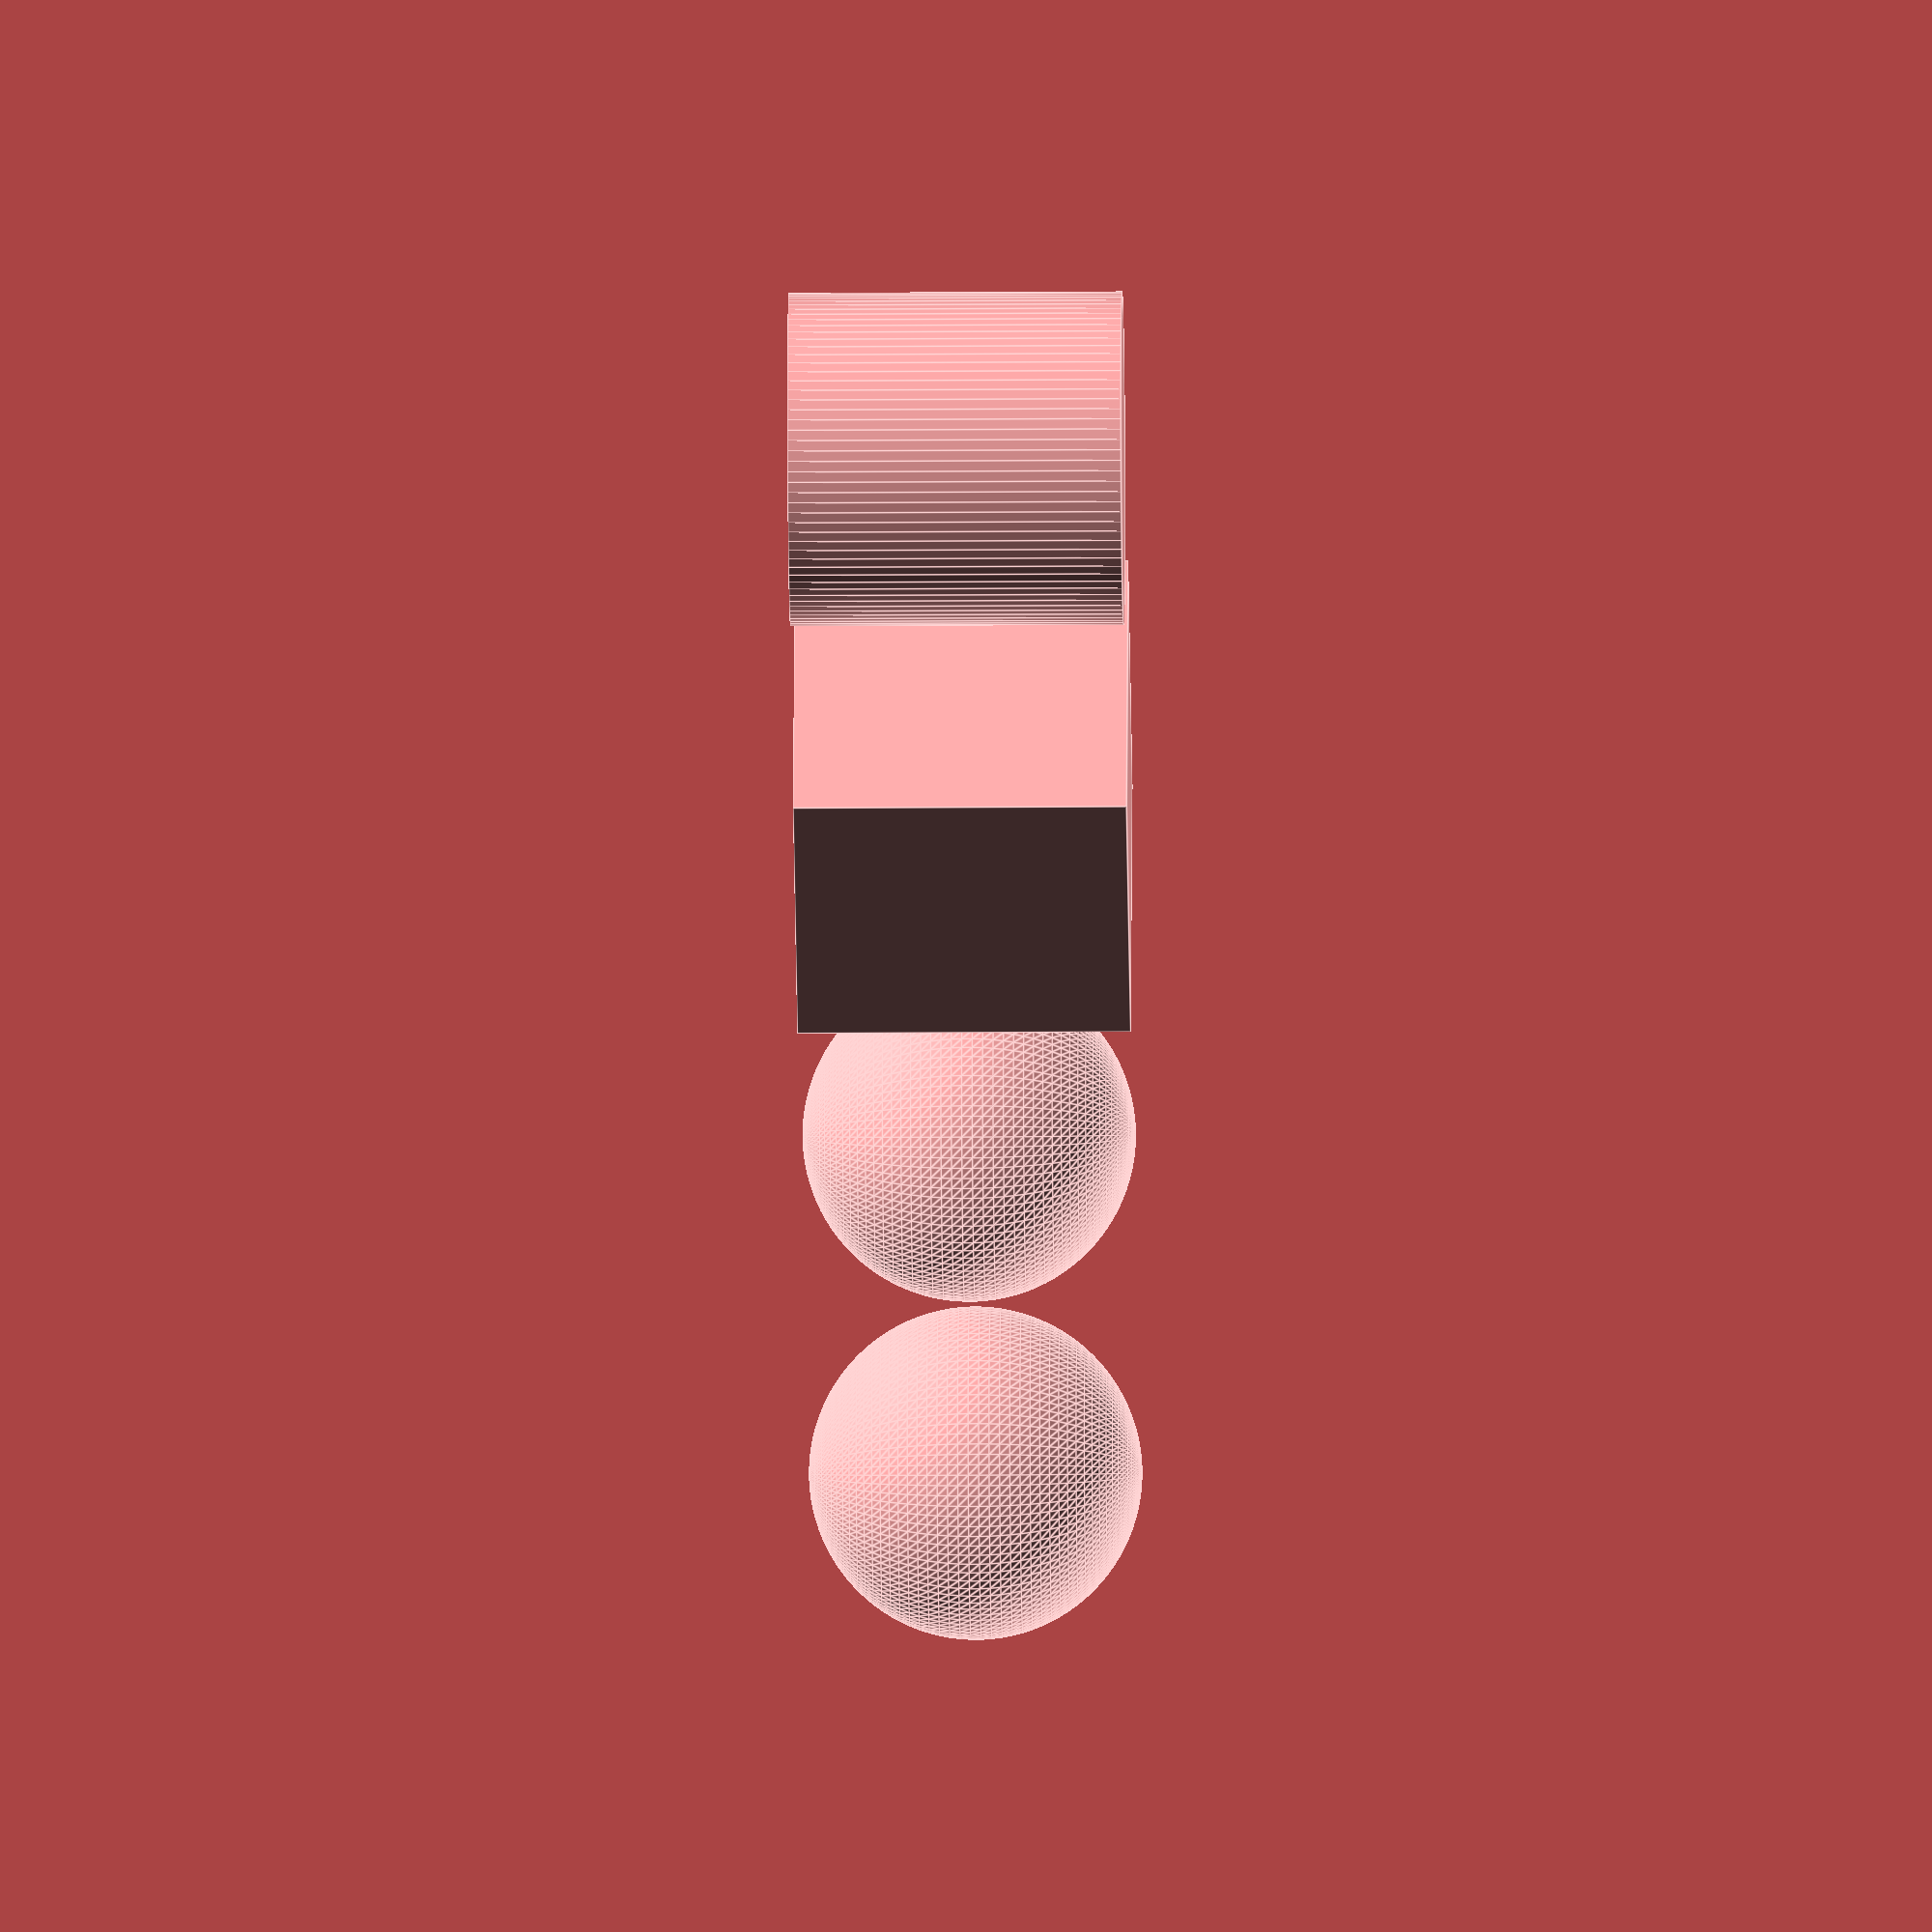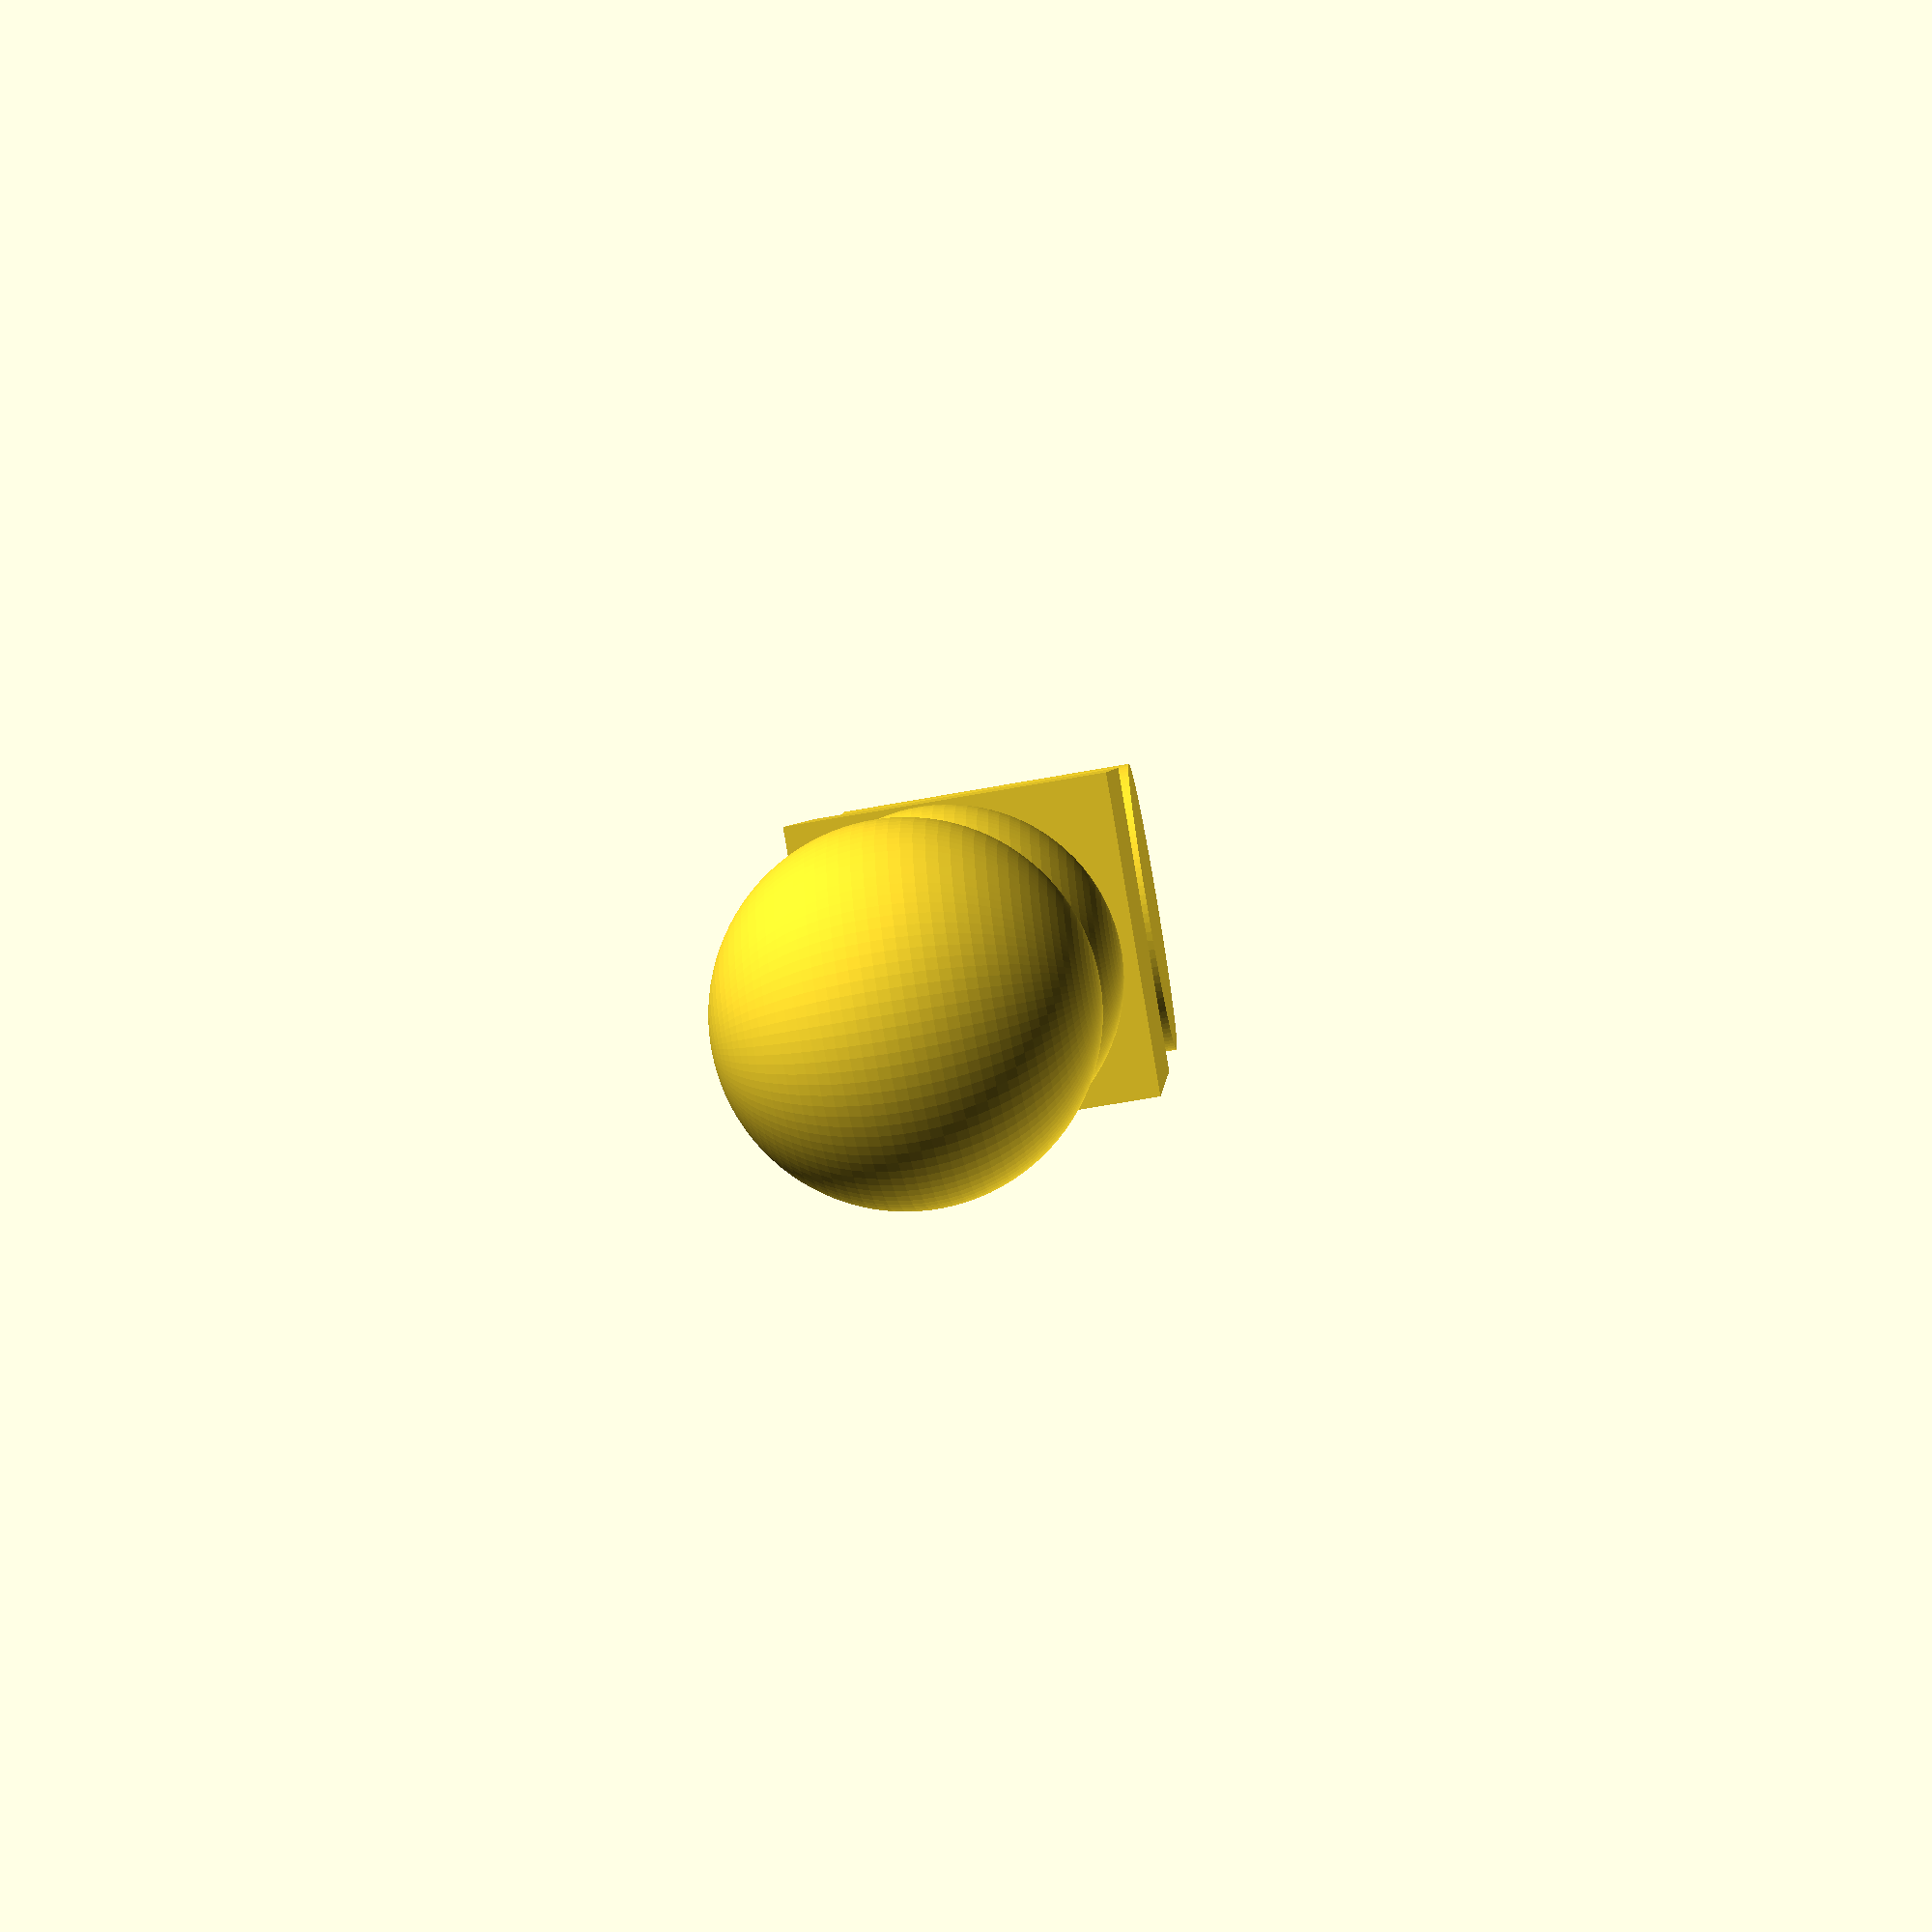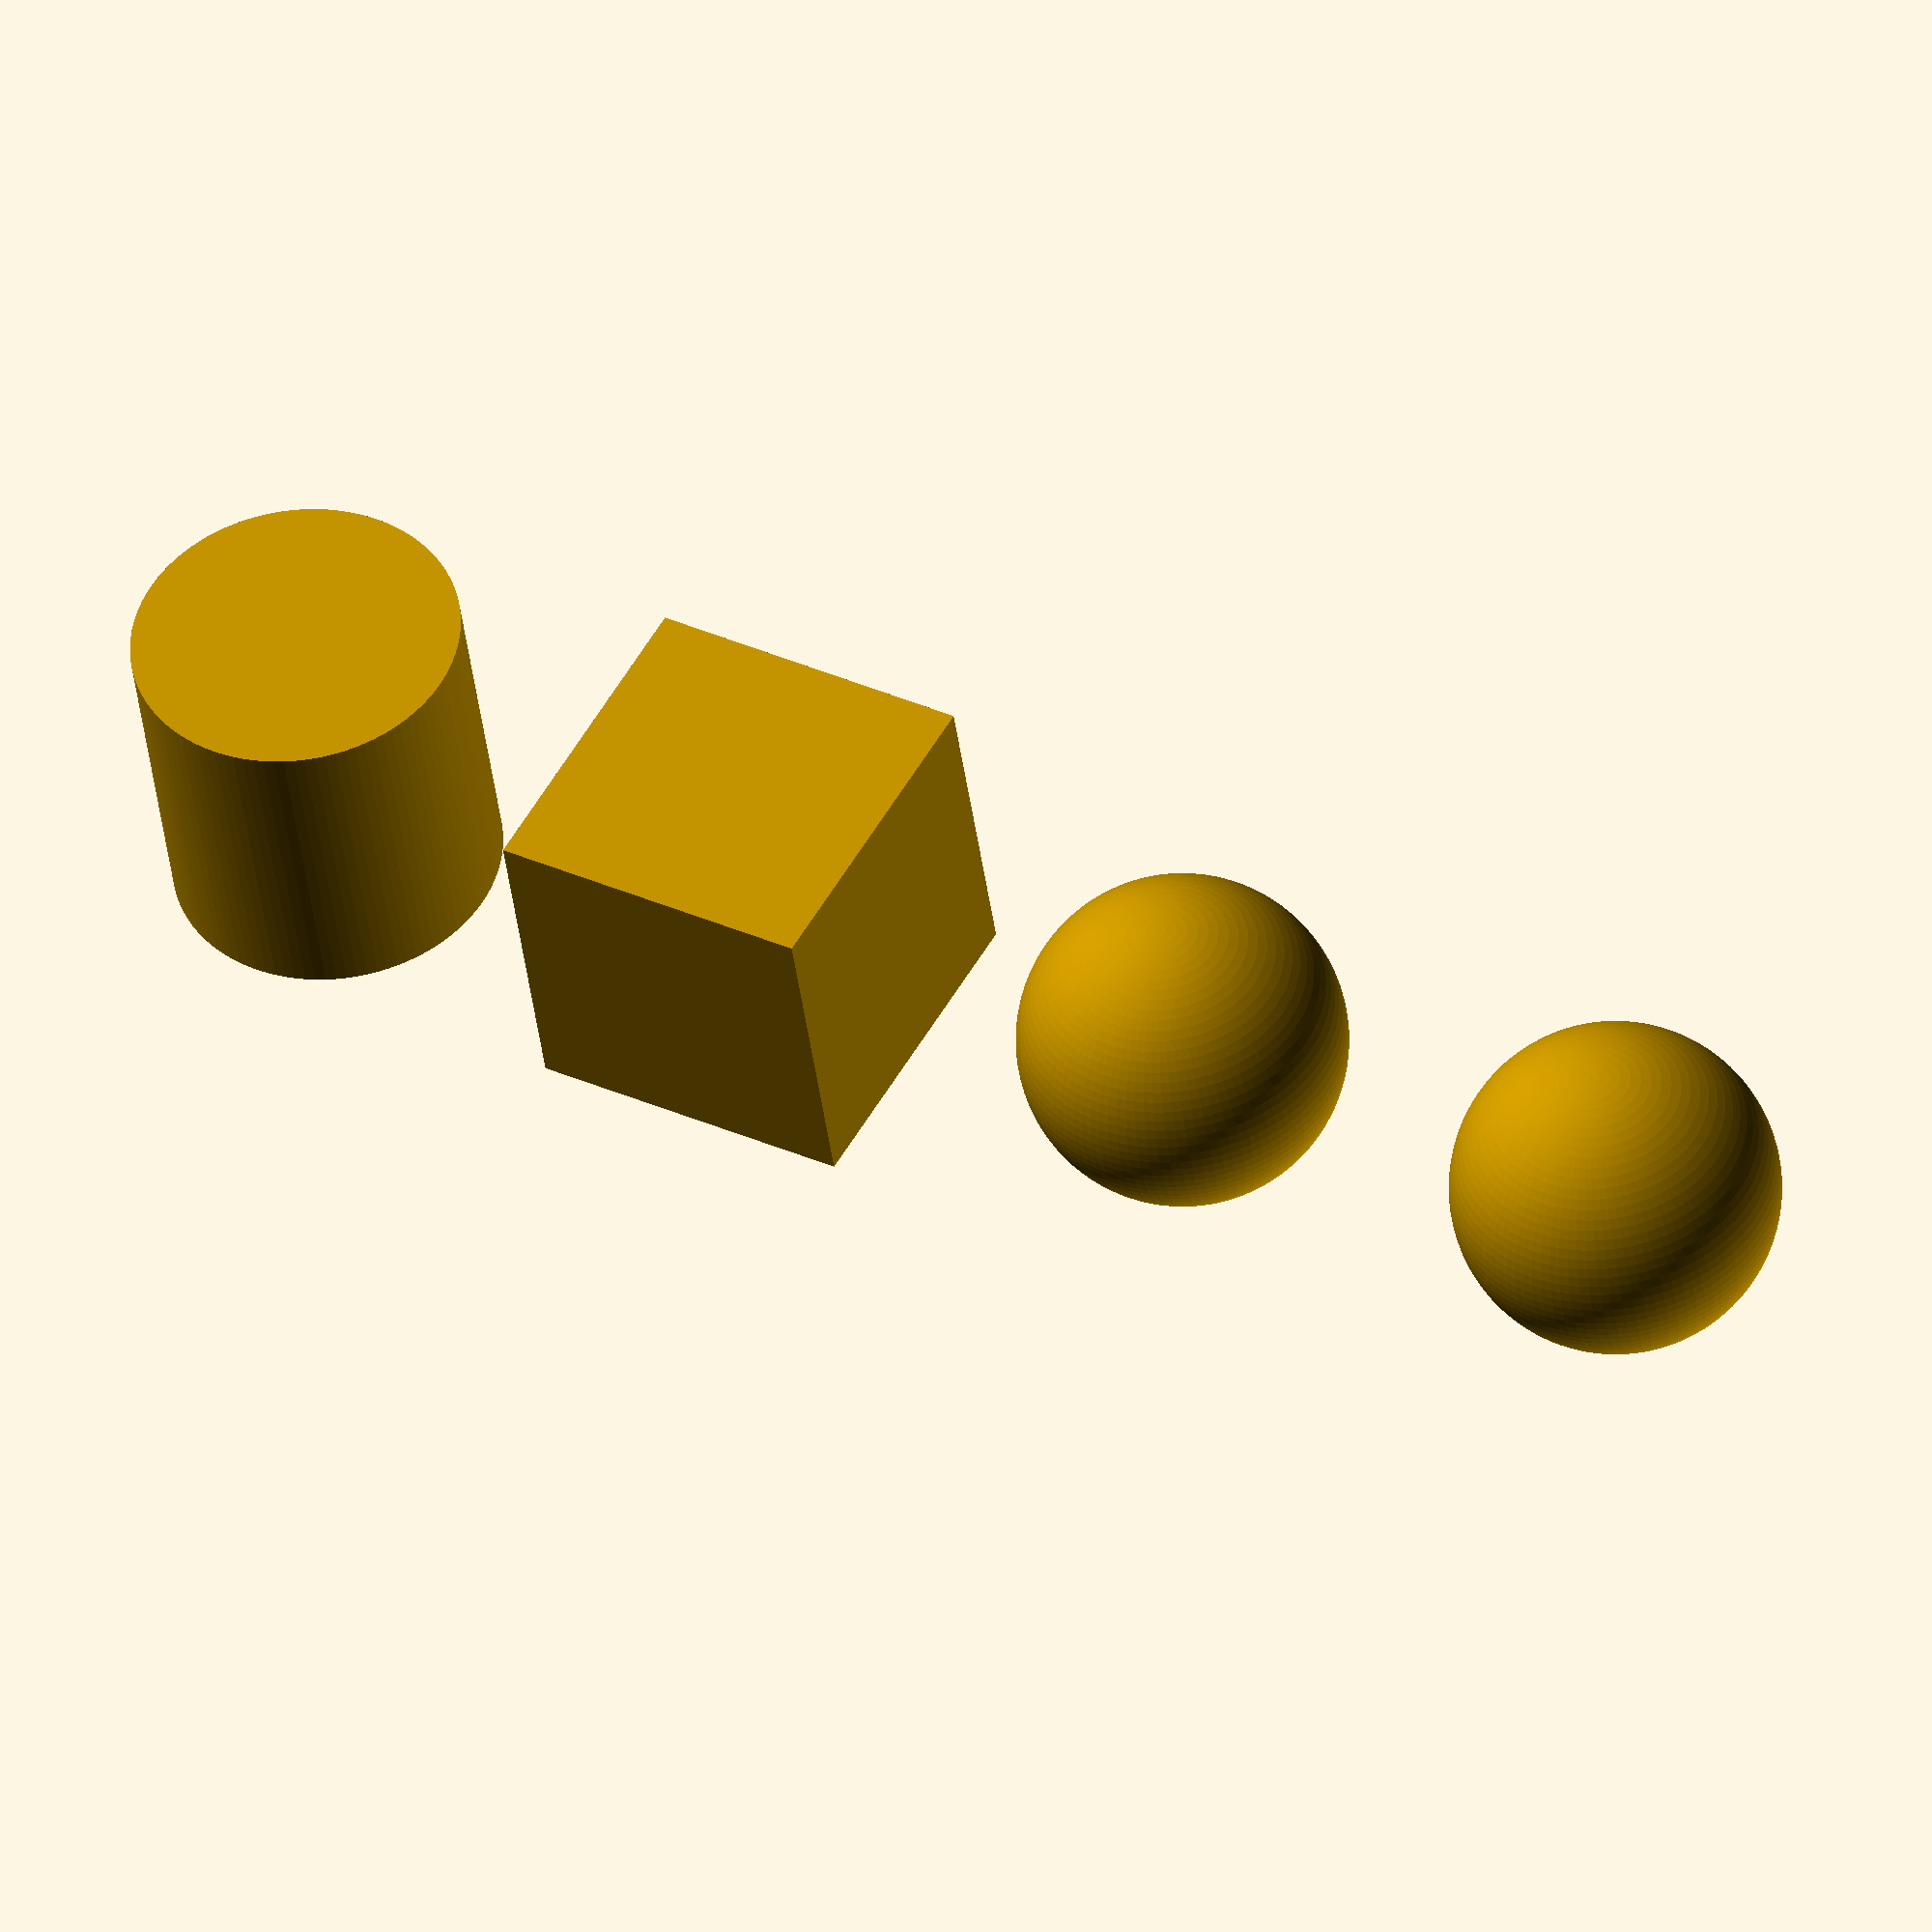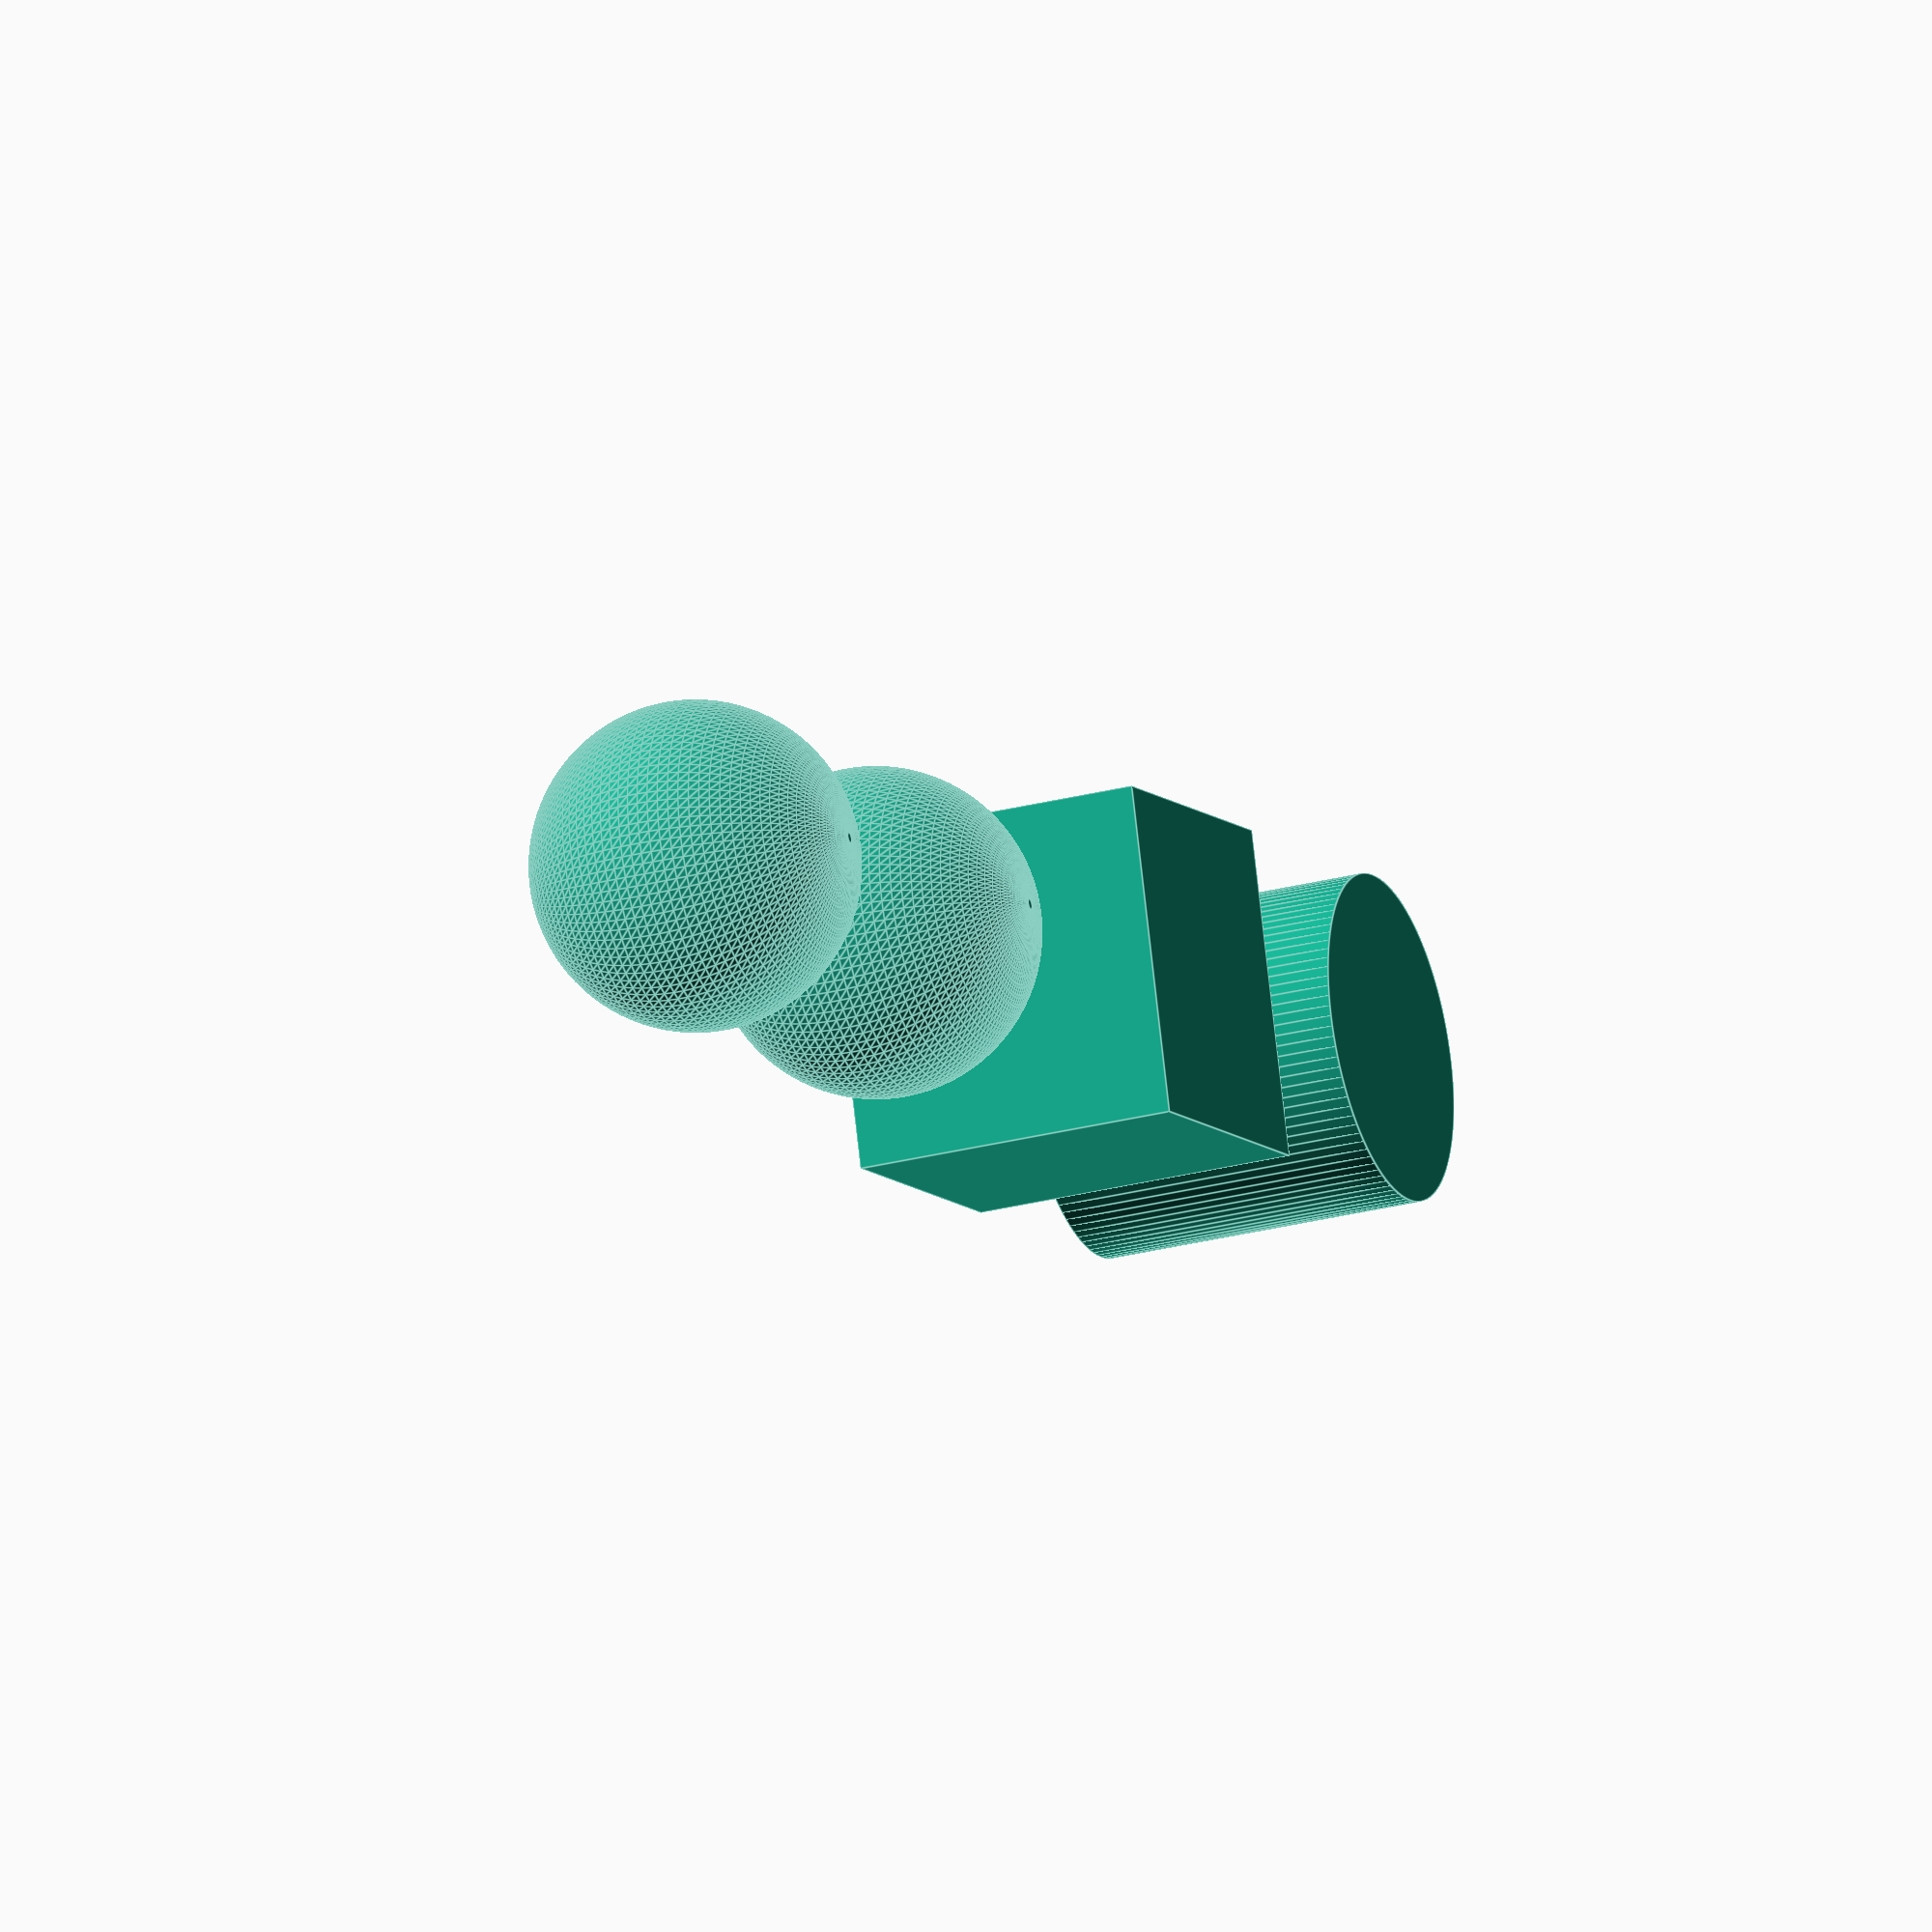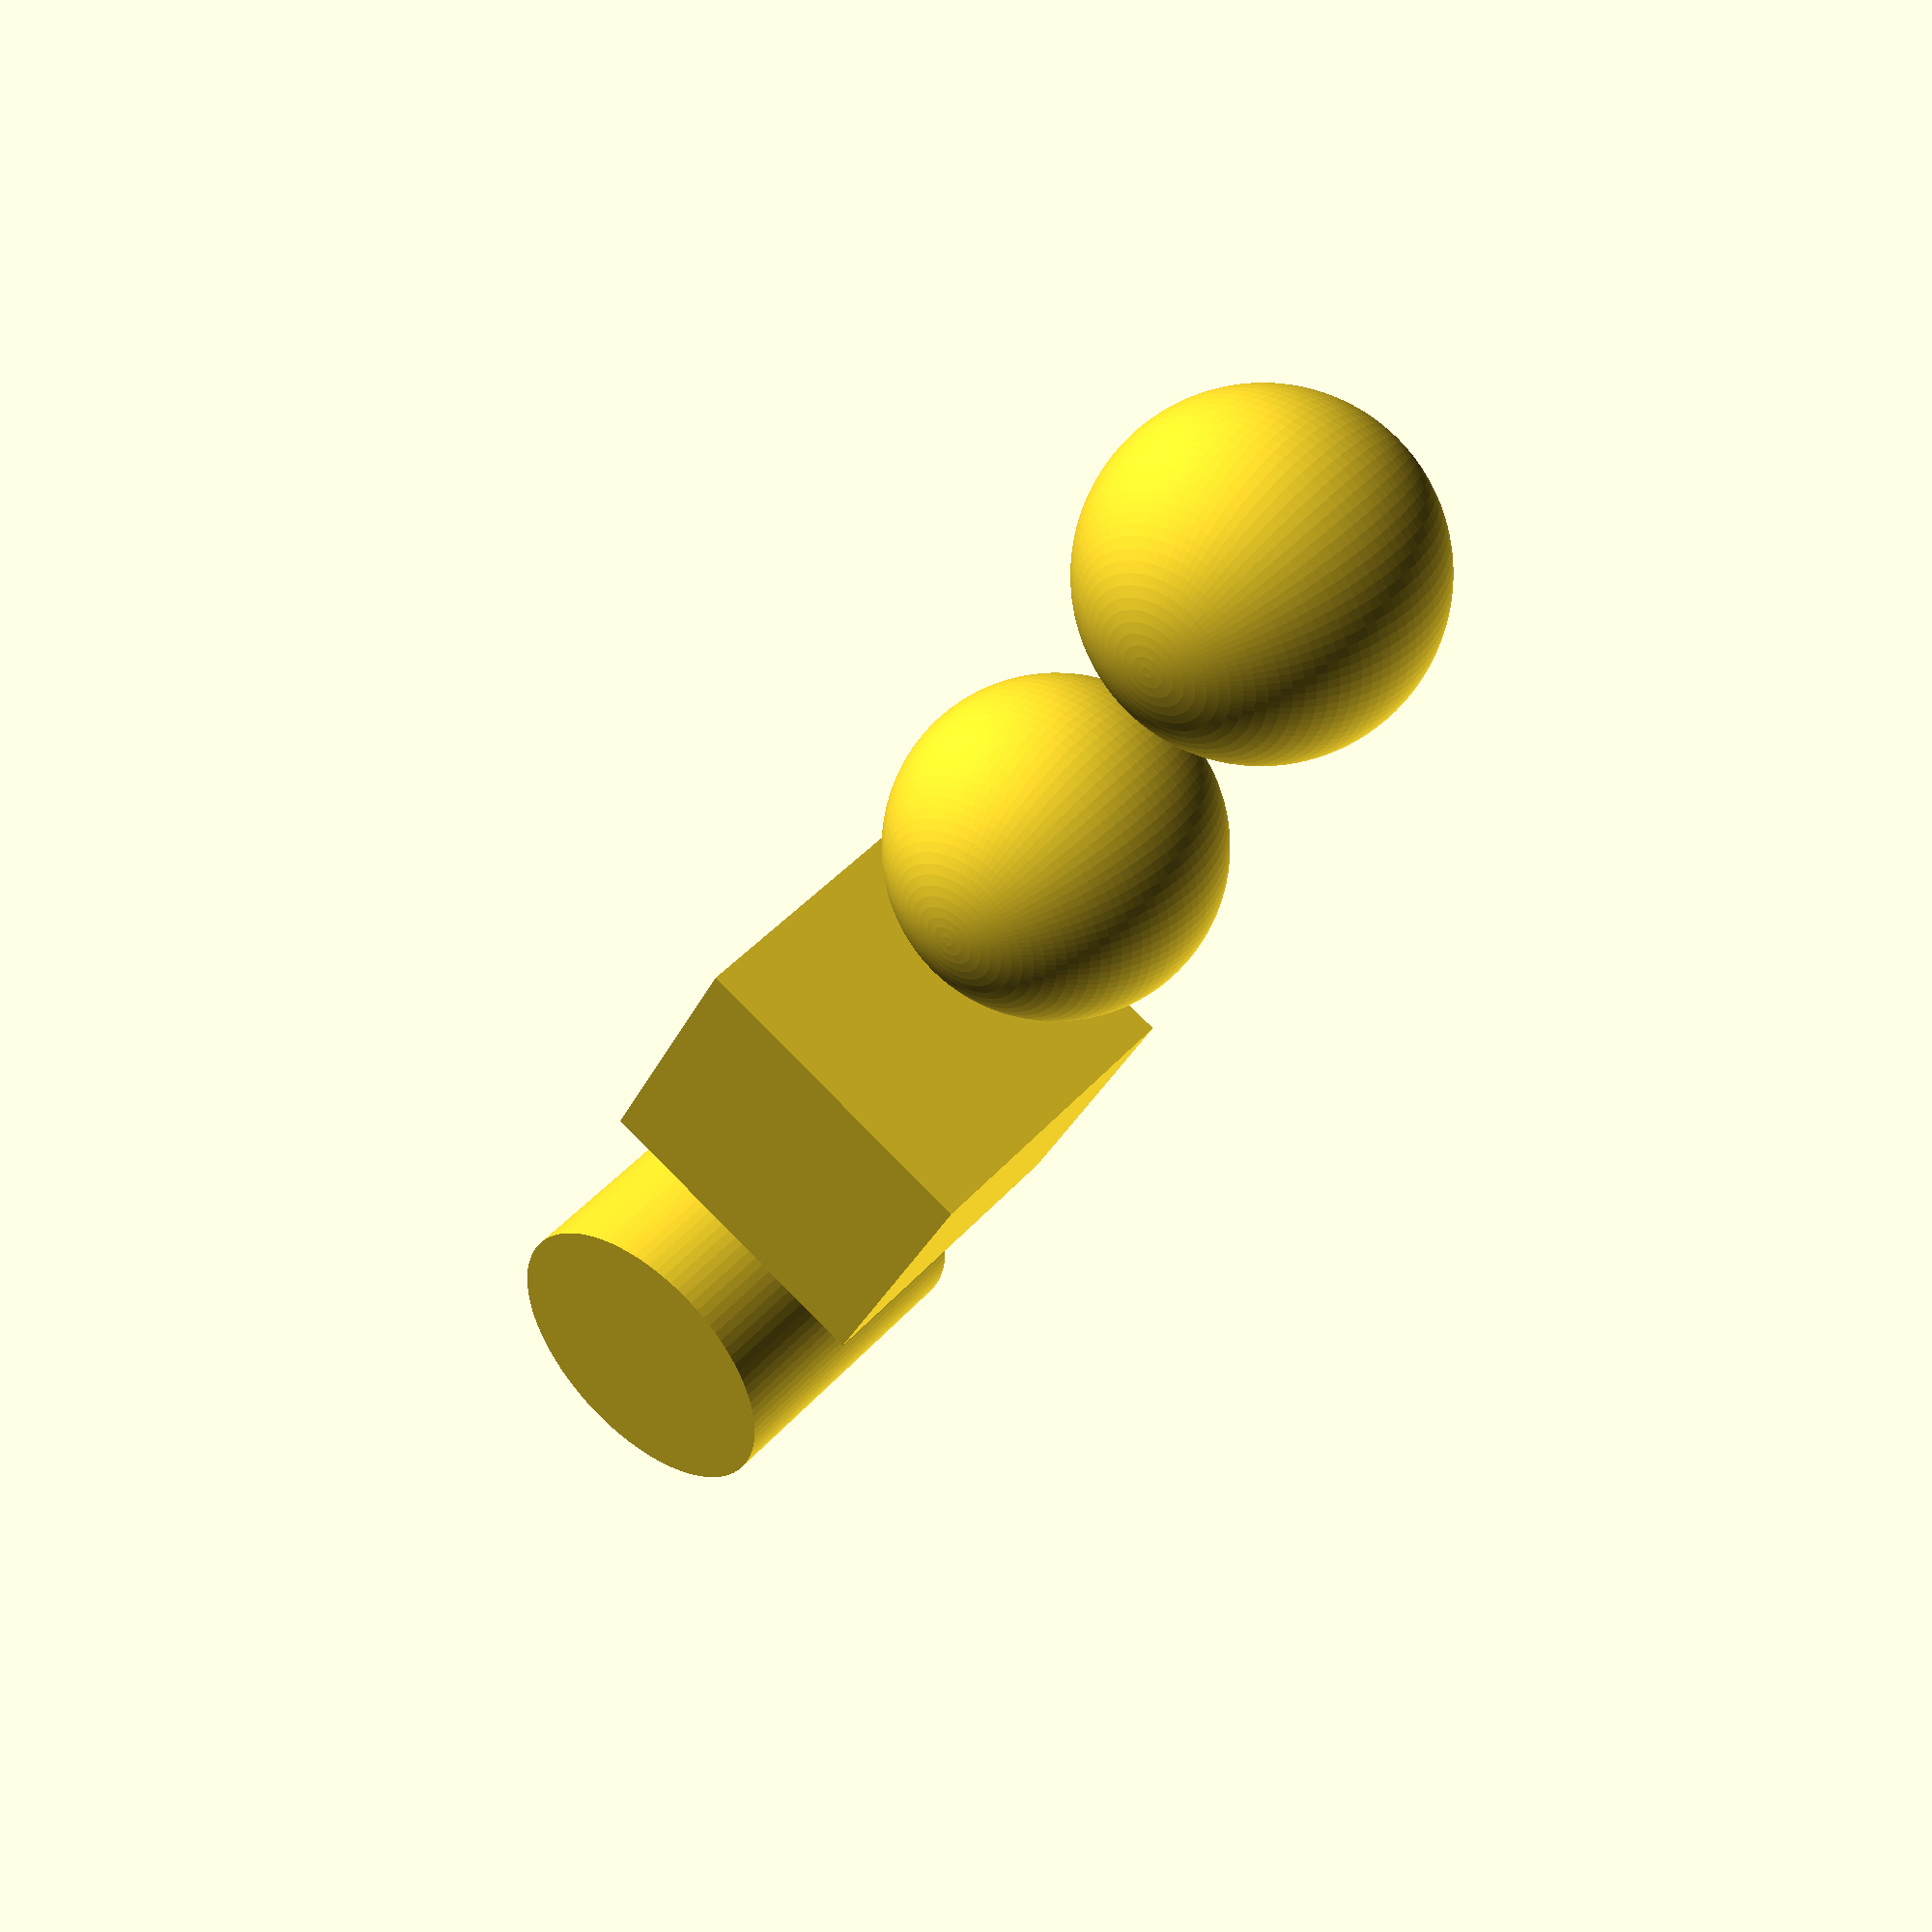
<openscad>
/*
 * The if statement takes a conditional (boolean) expression as input.
 * If return values are based on what the programmer puts in its scope.
 */

$fn = 100; // Set the resolution of rounded surfaces.

// Loops 4 times total.
for (i = [0: 3]) {
    translate([15*i, 0, 0]) {
        if (i == 0)
            cylinder(h = 10, r = 5, center = true);
        else if (i < 2)
            cube([10, 10, 10], center = true);
        else
            sphere(r = 5);
    }
}

</openscad>
<views>
elev=199.6 azim=202.9 roll=269.2 proj=o view=edges
elev=65.1 azim=67.9 roll=100.4 proj=p view=wireframe
elev=41.2 azim=150.7 roll=187.3 proj=o view=wireframe
elev=206.9 azim=197.4 roll=67.8 proj=o view=edges
elev=315.8 azim=296.0 roll=38.4 proj=p view=wireframe
</views>
